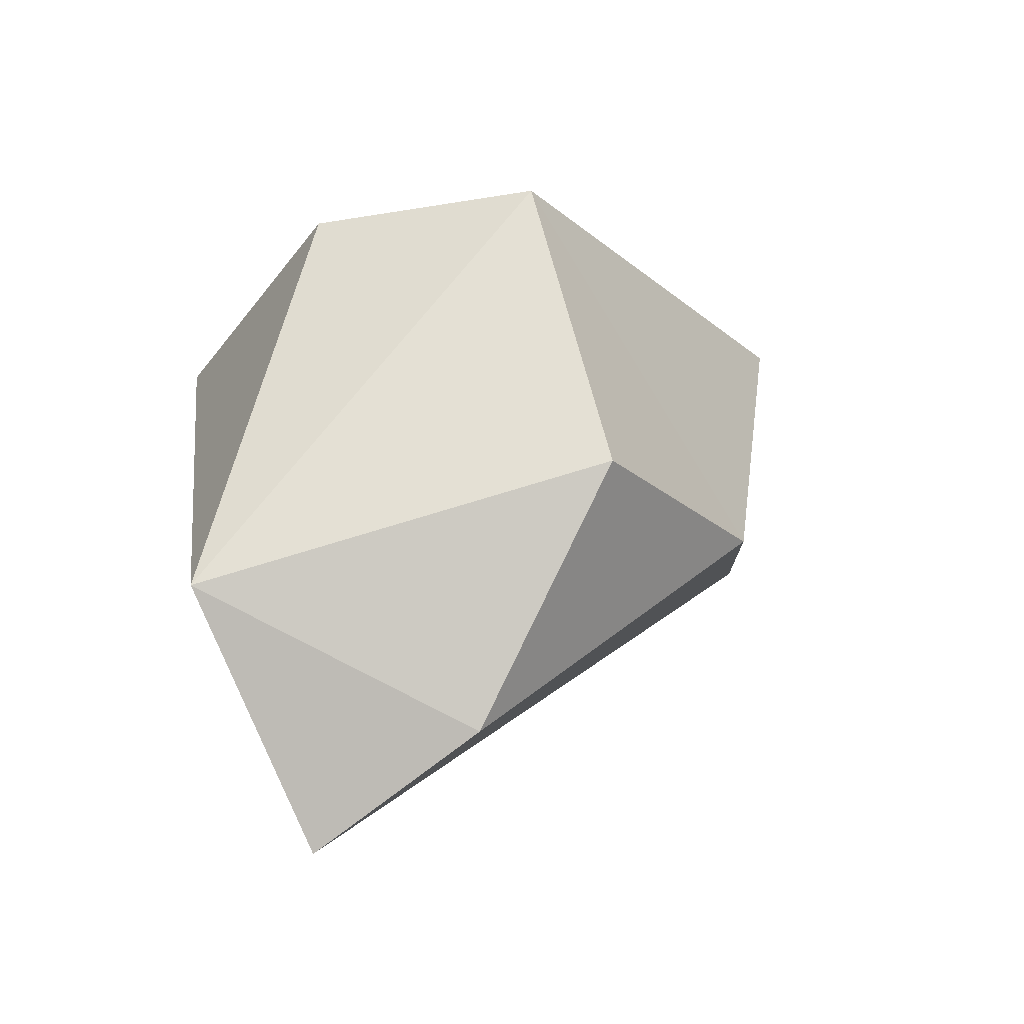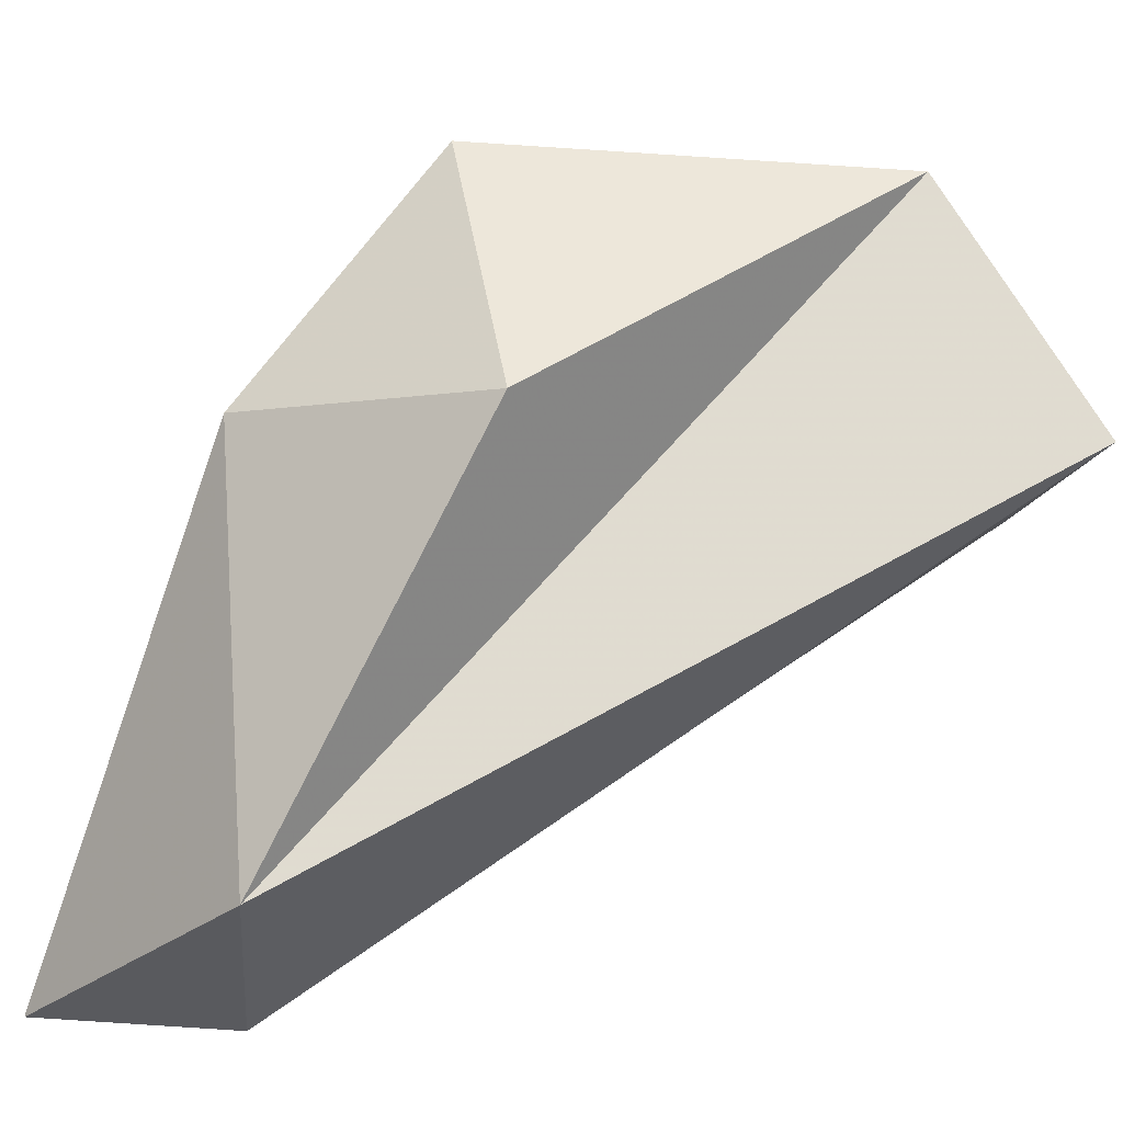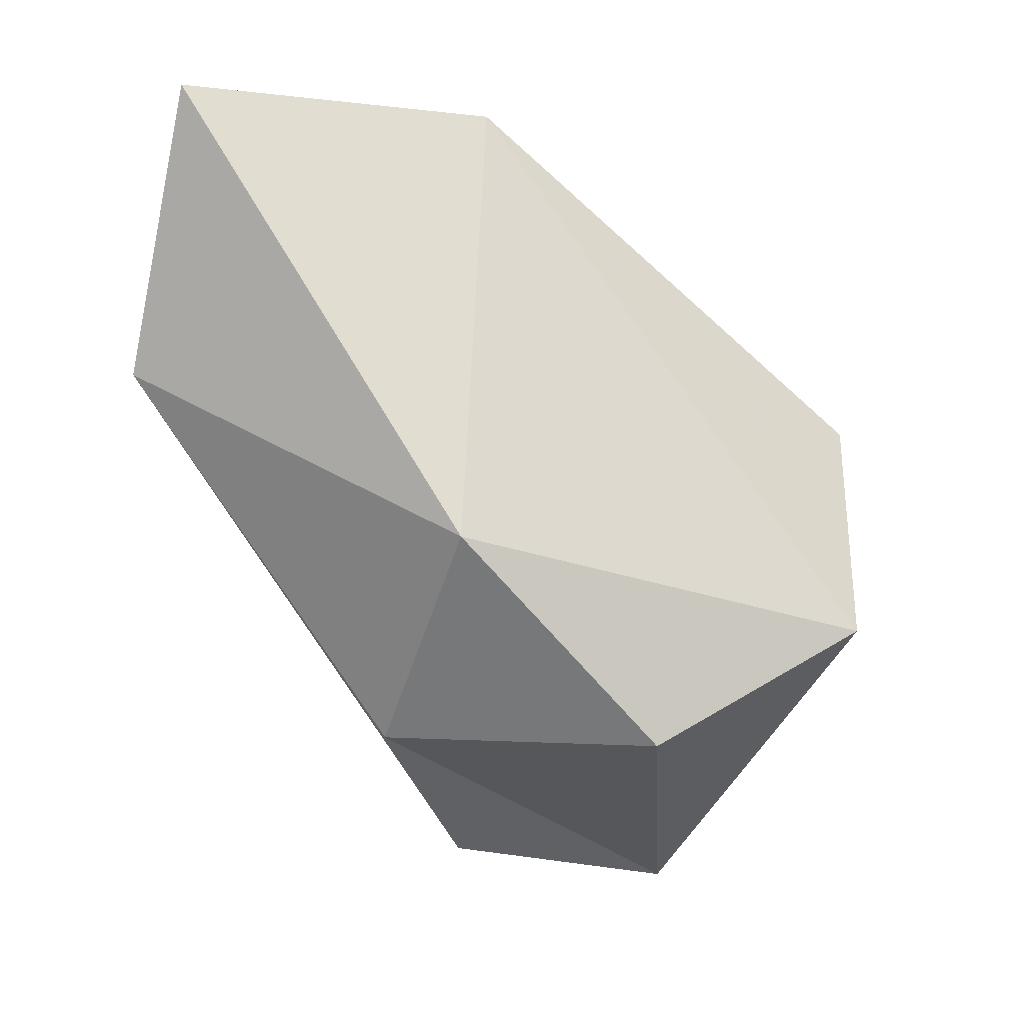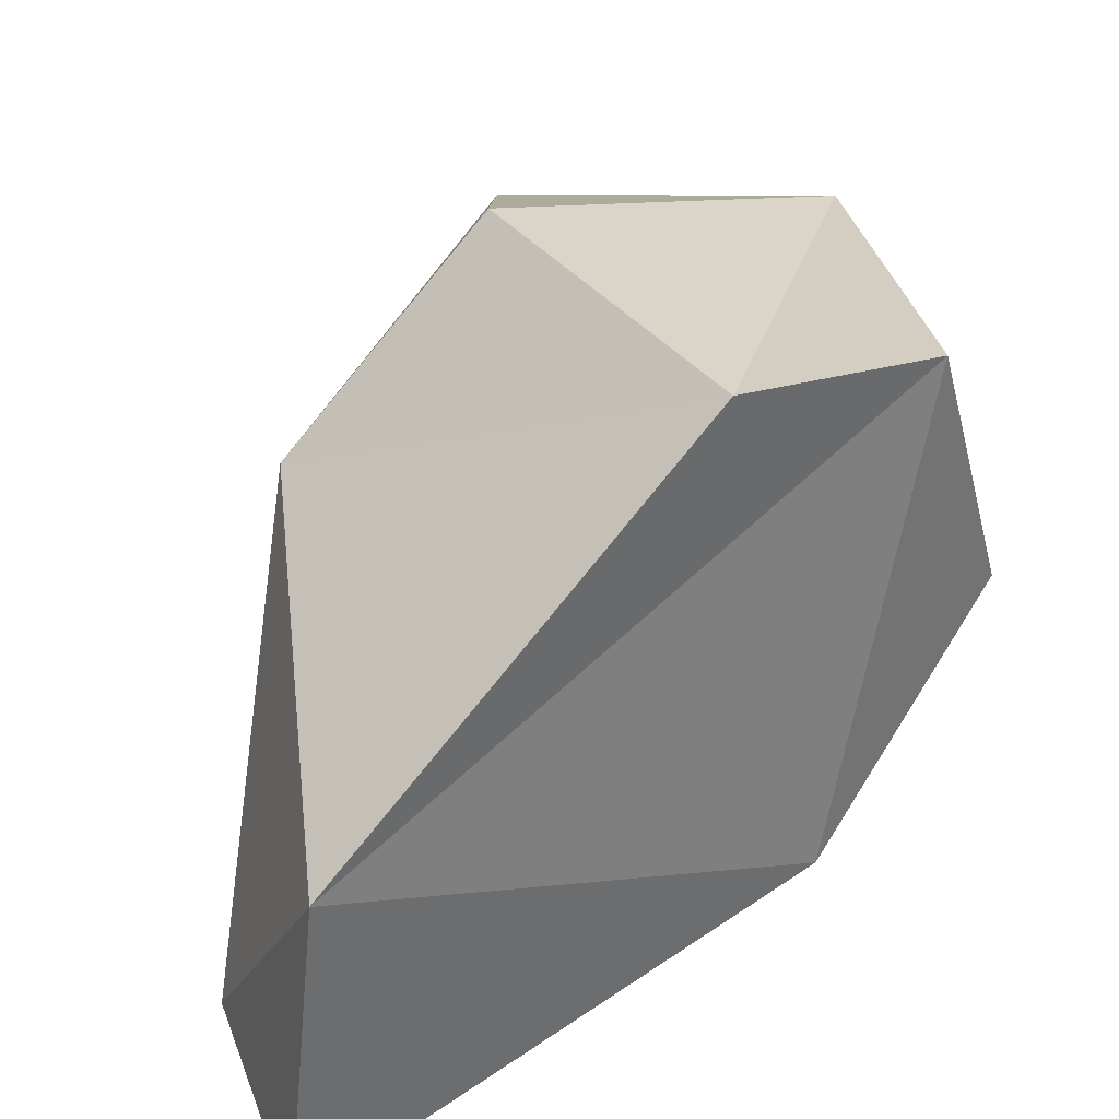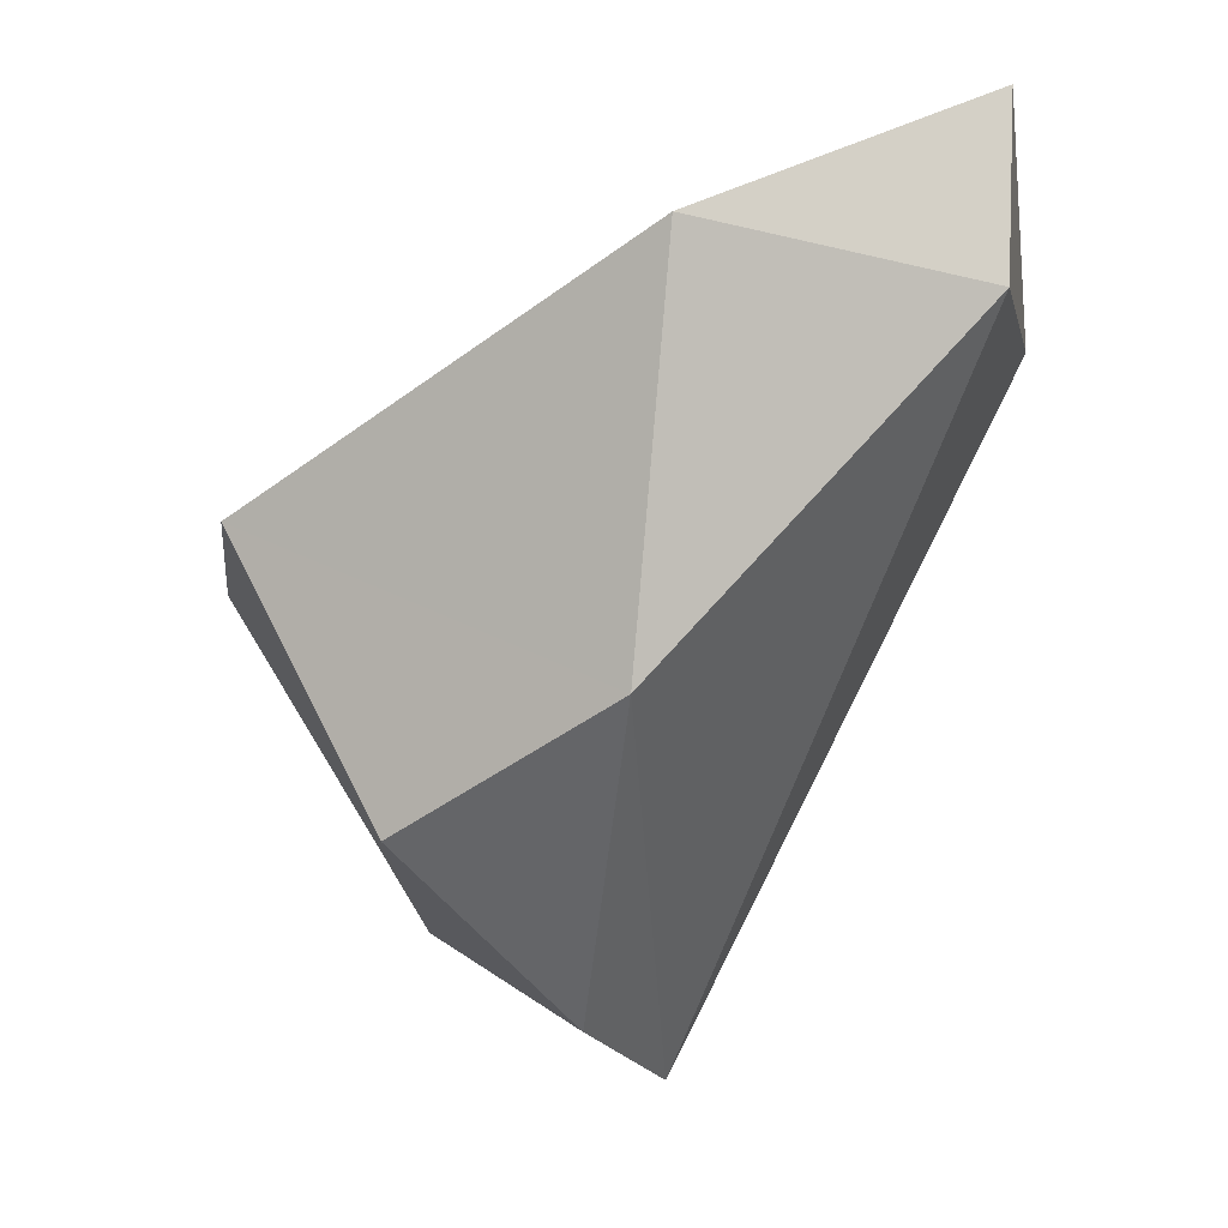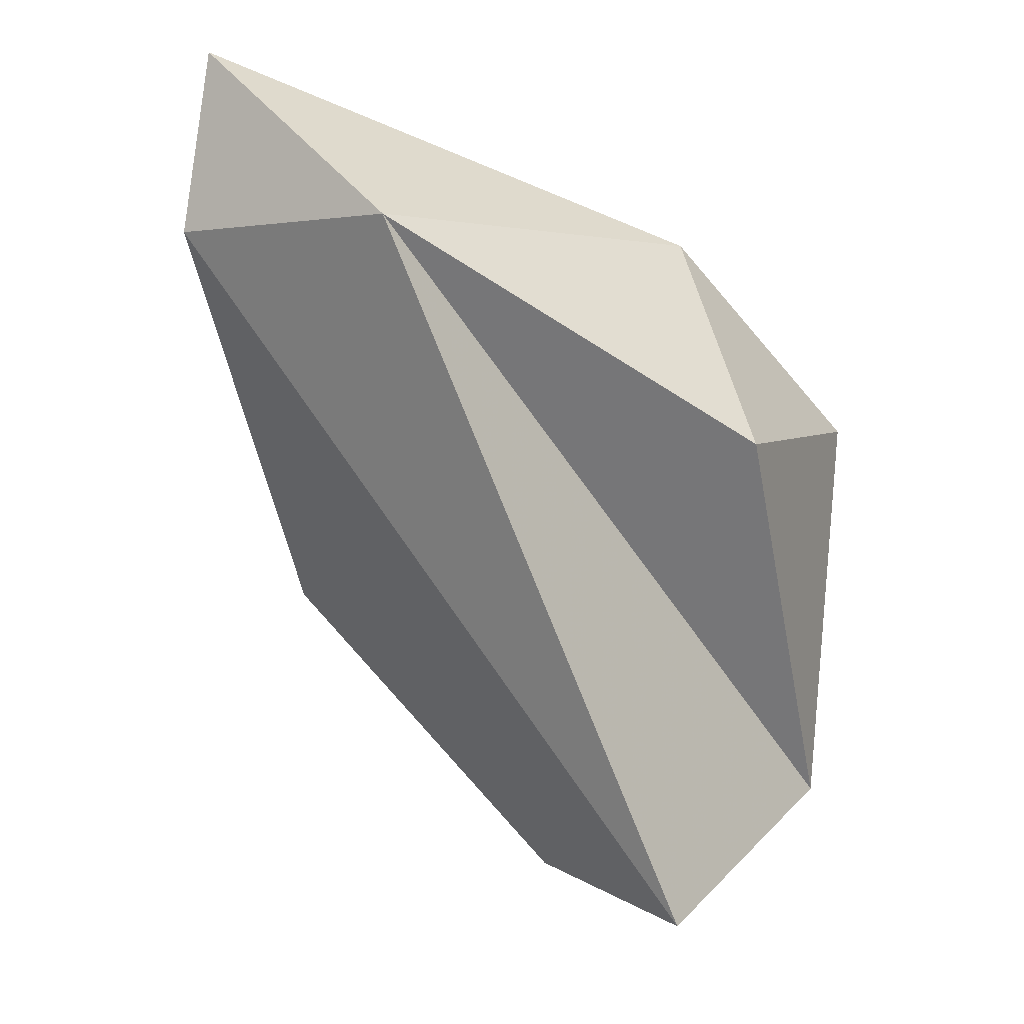
<metadata>
{"format":"obj","ext":"obj","renderer":"f3d","projection":"perspective","resolution":1024,"background":"white","views":[{"elev":-52.9,"azim":157.9,"up":"+Z"},{"elev":-73.8,"azim":89.3,"up":"+Y"},{"elev":57.1,"azim":63.1,"up":"+Z"},{"elev":61.0,"azim":-14.2,"up":"+Y"},{"elev":-4.2,"azim":-121.0,"up":"+Z"},{"elev":-6.7,"azim":-9.1,"up":"+Z"}]}
</metadata>
<code>
v 163.8 301 82.11
v 164.3 300.4 86.39
v 167.2 307.7 74.01
v 175.1 312.9 77.81
v 172.2 310.6 71.13
v 175.9 301.5 65.6
v 173.3 305.2 67.02
v 176.2 301.8 82.41
v 165.9 307.6 83.27
v 177.3 299.1 77.03
v 168.2 297 81.76
v 179.8 310.8 76.67
v 180.4 305.3 68.9
v 181 304.4 78.21
g foo
f 13 11 6
f 11 1 6
f 6 1 3
f 6 7 13
f 7 6 3
f 3 5 7
f 13 7 5
f 10 11 13
f 1 9 3
f 5 4 13
f 2 11 8
f 10 8 11
f 10 14 8
f 2 1 11
f 14 10 13
f 9 1 2
f 13 12 14
f 3 9 4
f 5 3 4
f 4 12 13
f 9 2 8
f 12 9 8
f 12 8 14
f 4 9 12
g

</code>
